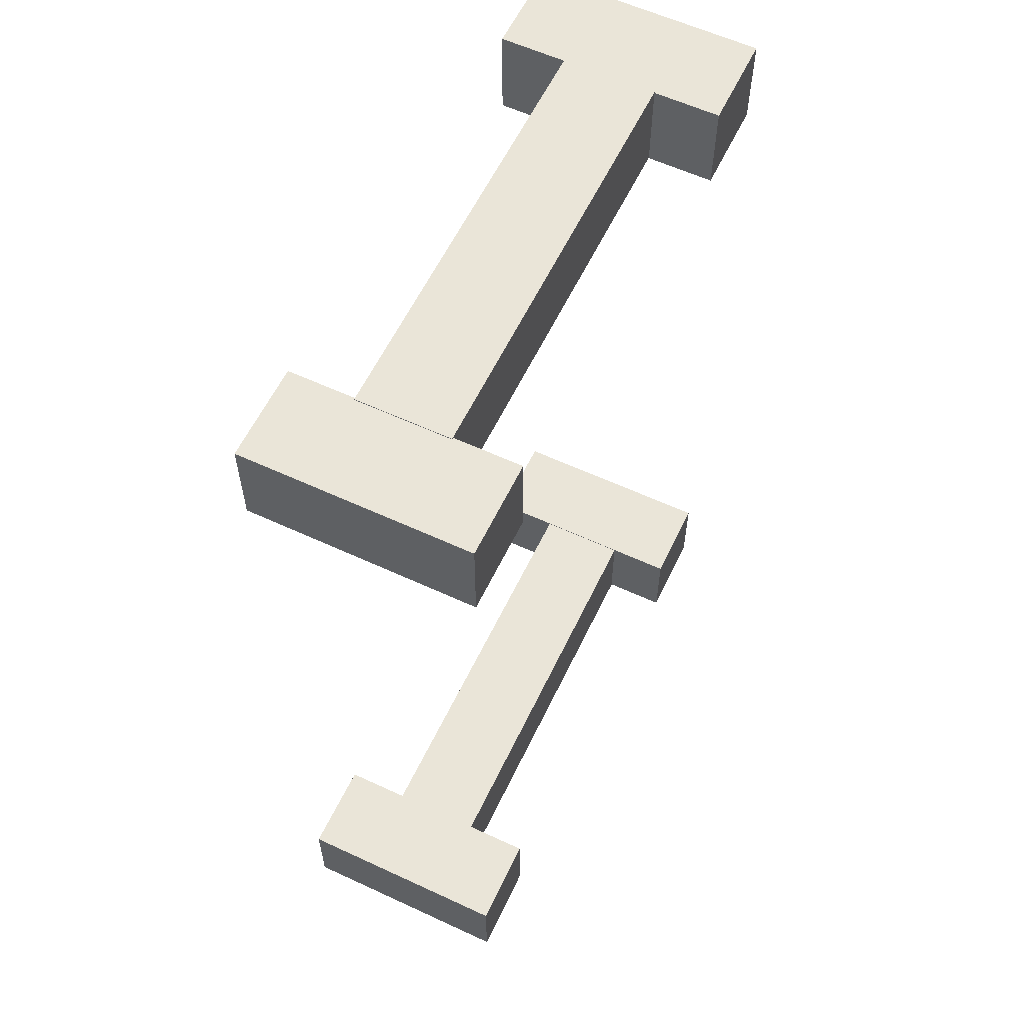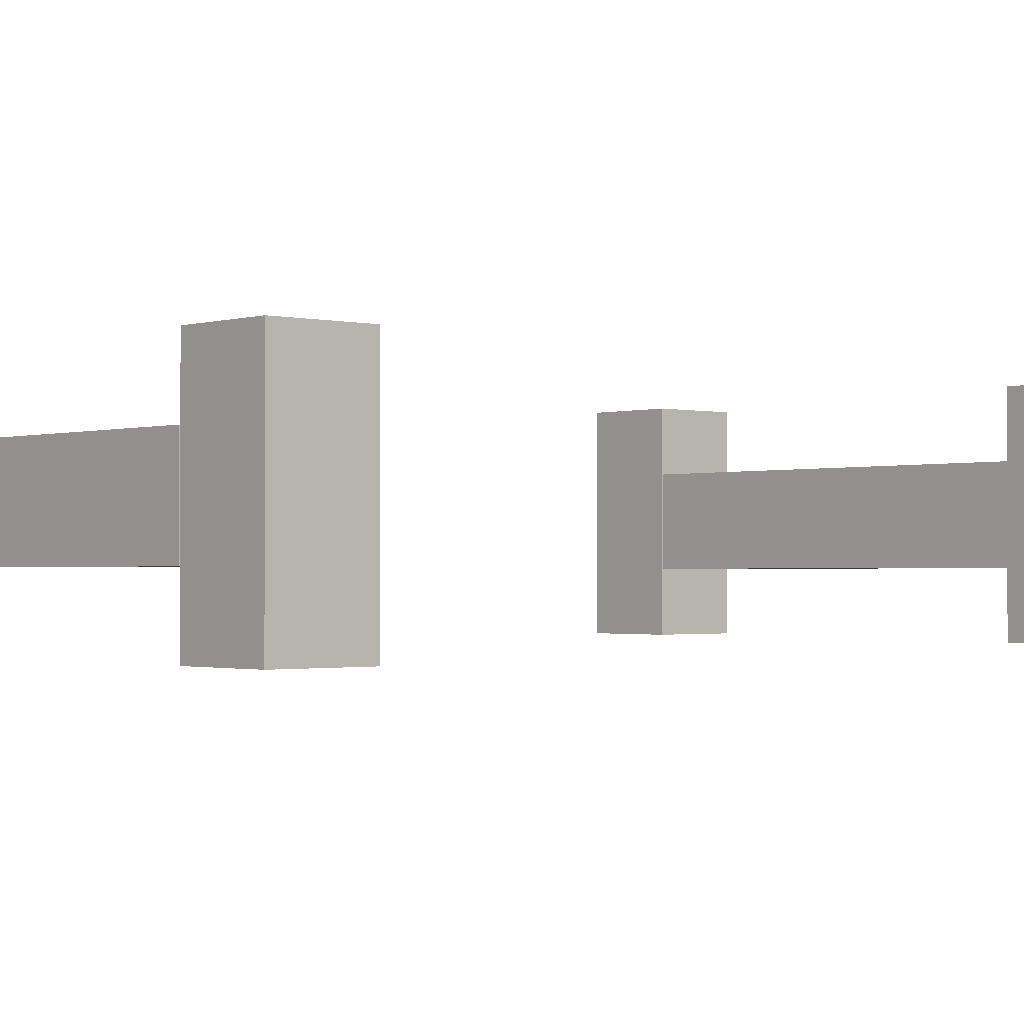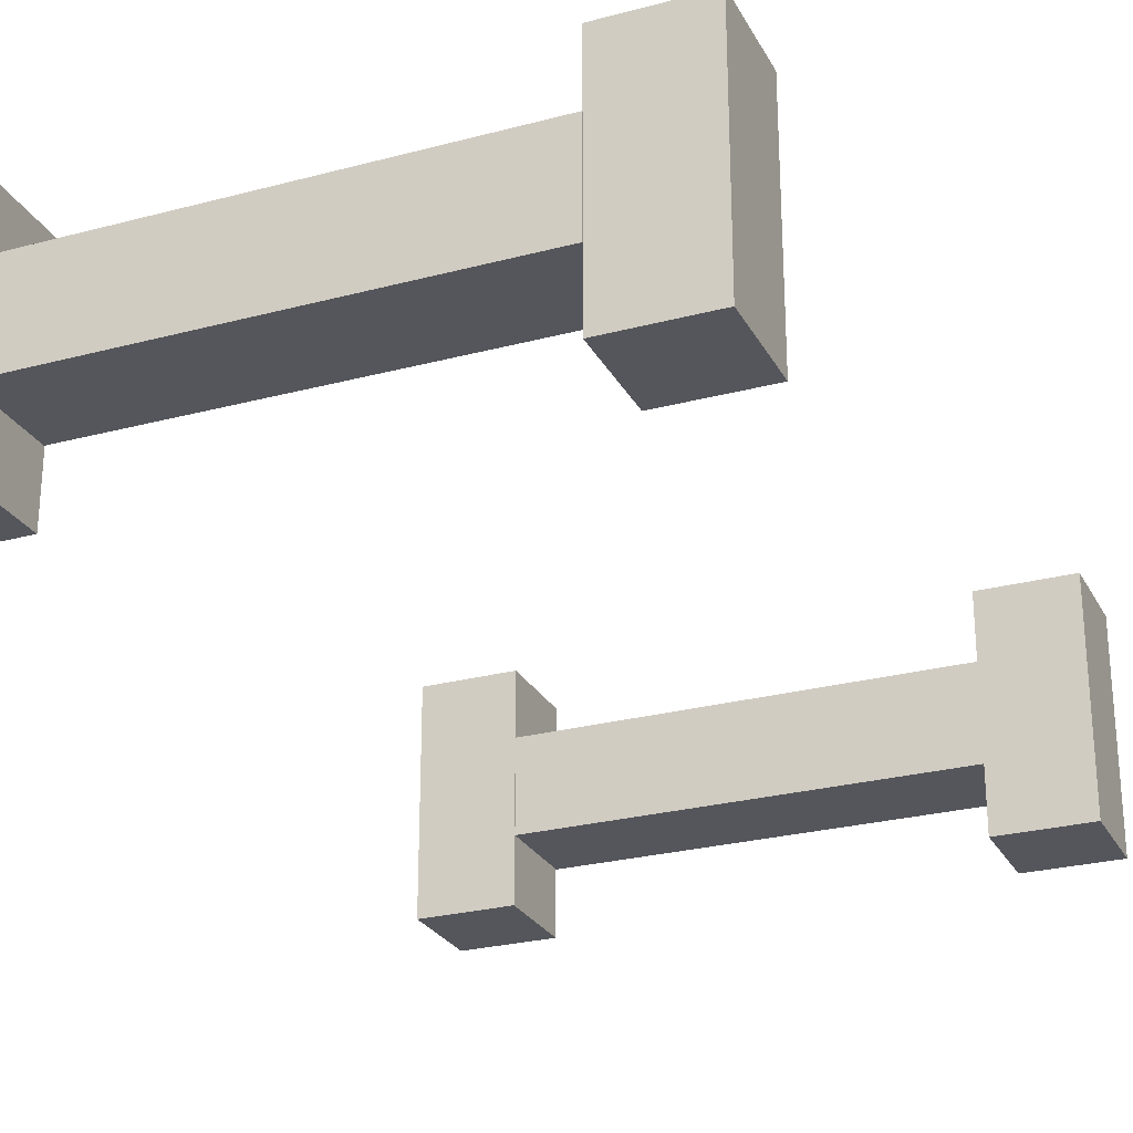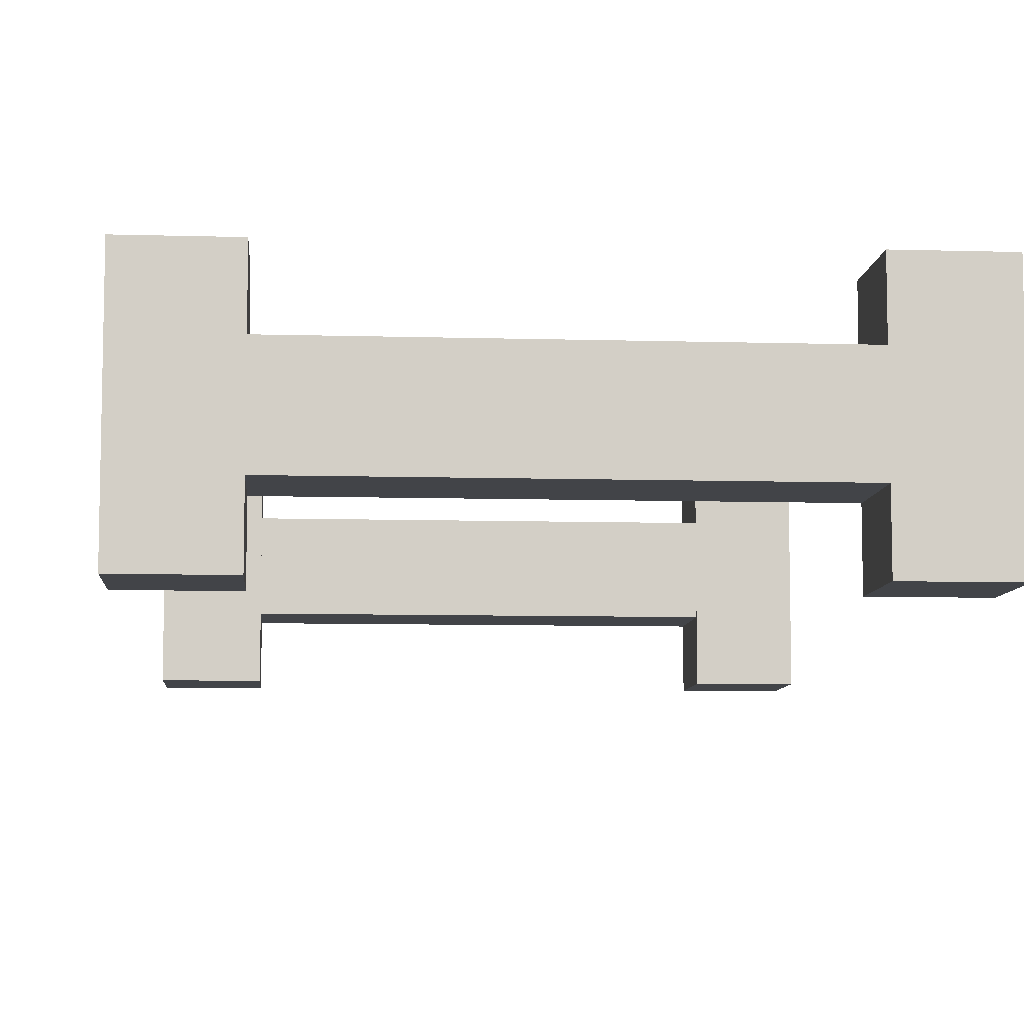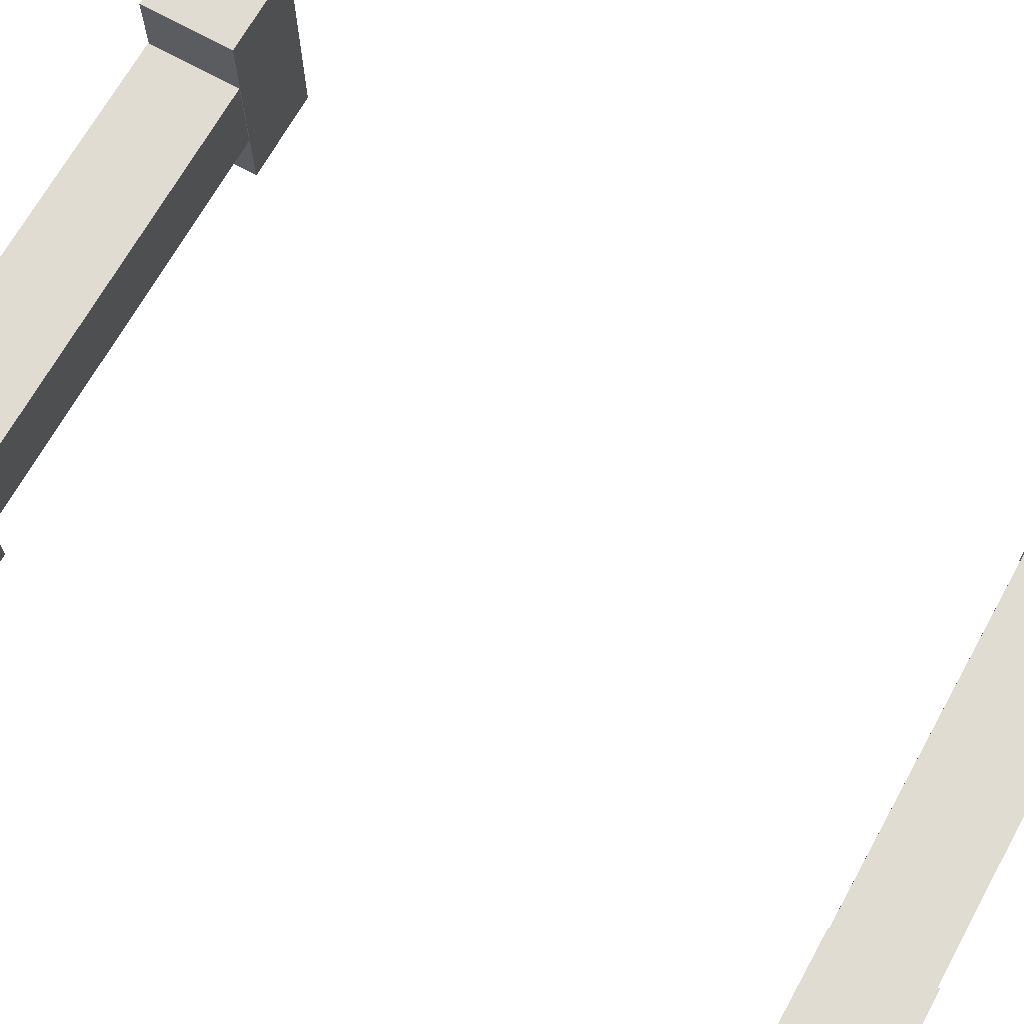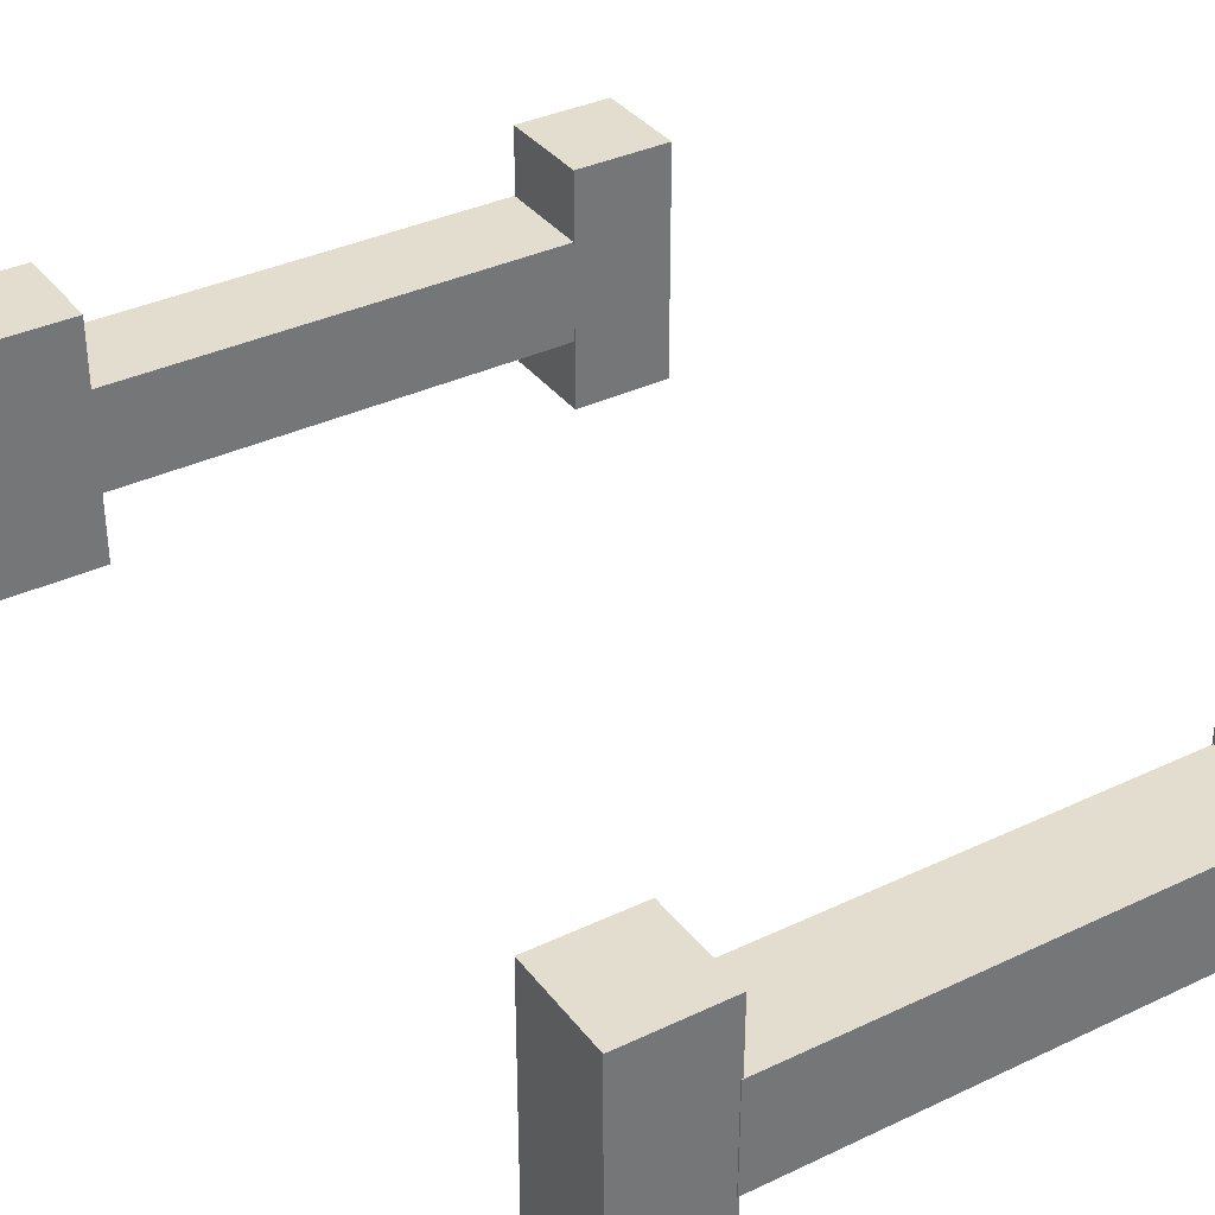
<metadata>
{"format":"obj","ext":"obj","renderer":"f3d","projection":"perspective","resolution":1024,"background":"white","views":[{"elev":59.4,"azim":-64.5,"up":"+Z"},{"elev":-1.3,"azim":48.3,"up":"+Y"},{"elev":-26.2,"azim":22.8,"up":"+Y"},{"elev":-8.1,"azim":-4.6,"up":"+Y"},{"elev":69.2,"azim":119.1,"up":"+Y"},{"elev":35.5,"azim":-32.2,"up":"+Y"}]}
</metadata>
<code>
o Cube.004_Cube.005
v 4.588 -2.403 -10.69
v 4.588 2.403 -10.69
v 4.588 -2.403 -12.69
v 4.588 2.403 -12.69
v 6.588 -2.403 -10.69
v 6.588 2.403 -10.69
v 6.588 -2.403 -12.69
v 6.588 2.403 -12.69
f 1 2 4 3
f 3 4 8 7
f 7 8 6 5
f 5 6 2 1
f 3 7 5 1
f 8 4 2 6
o Cube.003
v -6.551 -2.403 -10.69
v -6.551 2.403 -10.69
v -6.551 -2.403 -12.69
v -6.551 2.403 -12.69
v -4.551 -2.403 -10.69
v -4.551 2.403 -10.69
v -4.551 -2.403 -12.69
v -4.551 2.403 -12.69
f 9 10 12 11
f 11 12 16 15
f 15 16 14 13
f 13 14 10 9
f 11 15 13 9
f 16 12 10 14
o Cube.005_Cube.006
v -4.591 -1 8.003
v -4.591 1 8.003
v -4.591 -1 6.003
v -4.591 1 6.003
v 4.591 -1 8.003
v 4.591 1 8.003
v 4.591 -1 6.003
v 4.591 1 6.003
v 4.588 -2.403 7.985
v 4.588 2.403 7.985
v 4.588 -2.403 5.985
v 4.588 2.403 5.985
v 6.588 -2.403 7.985
v 6.588 2.403 7.985
v 6.588 -2.403 5.985
v 6.588 2.403 5.985
v -6.551 -2.403 7.985
v -6.551 2.403 7.985
v -6.551 -2.403 5.985
v -6.551 2.403 5.985
v -4.551 -2.403 7.985
v -4.551 2.403 7.985
v -4.551 -2.403 5.985
v -4.551 2.403 5.985
f 17 18 20 19
f 19 20 24 23
f 23 24 22 21
f 21 22 18 17
f 19 23 21 17
f 24 20 18 22
f 25 26 28 27
f 27 28 32 31
f 31 32 30 29
f 29 30 26 25
f 27 31 29 25
f 32 28 26 30
f 33 34 36 35
f 35 36 40 39
f 39 40 38 37
f 37 38 34 33
f 35 39 37 33
f 40 36 34 38
o Cube.006_Cube.007
v -4.591 -1 -10.71
v -4.591 1 -10.71
v -4.591 -1 -12.71
v -4.591 1 -12.71
v 4.591 -1 -10.71
v 4.591 1 -10.71
v 4.591 -1 -12.71
v 4.591 1 -12.71
f 41 42 44 43
f 43 44 48 47
f 47 48 46 45
f 45 46 42 41
f 43 47 45 41
f 48 44 42 46

</code>
